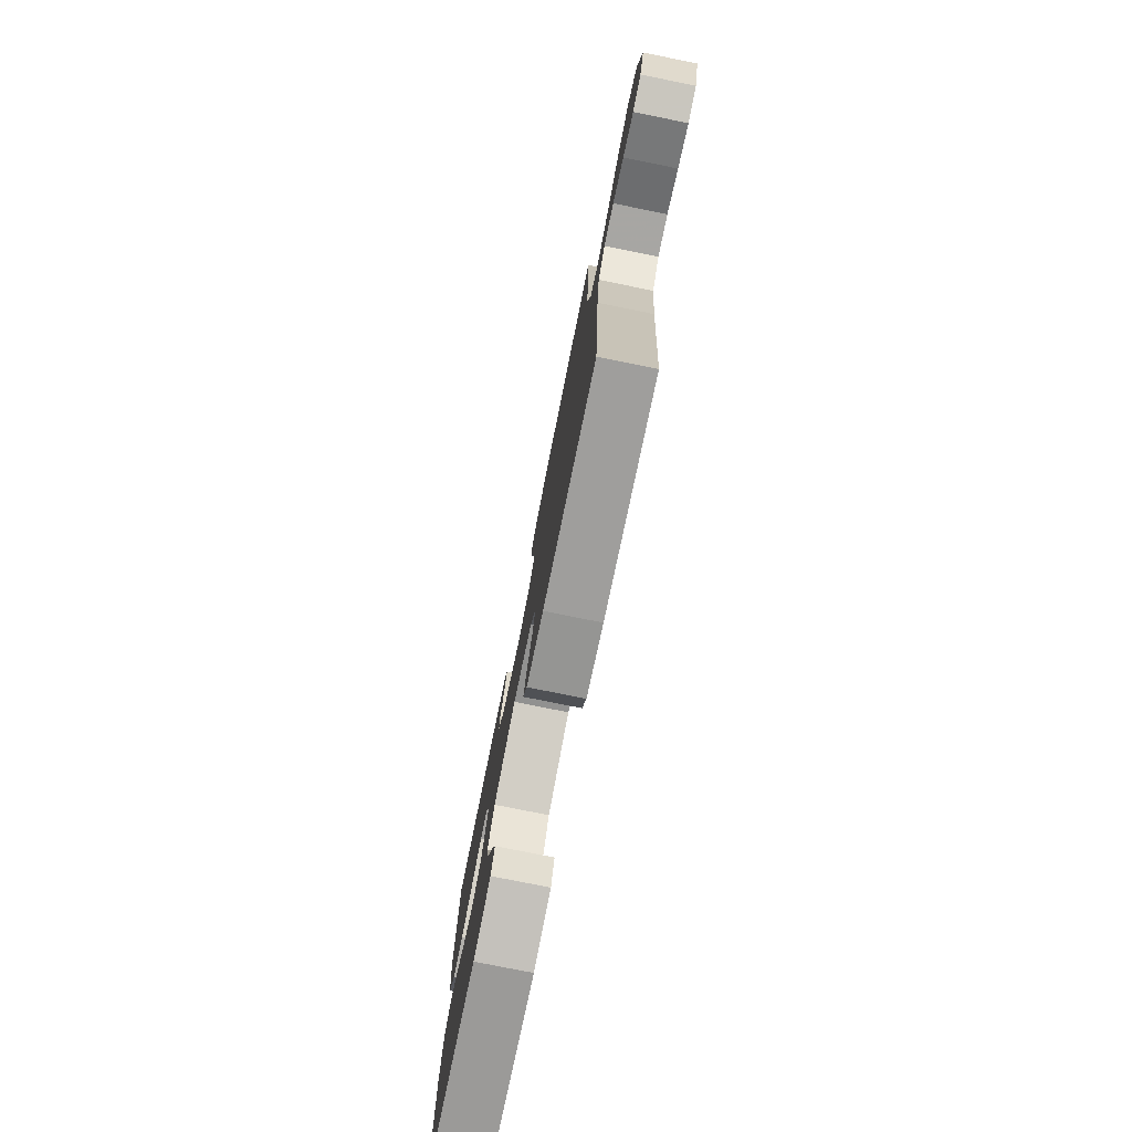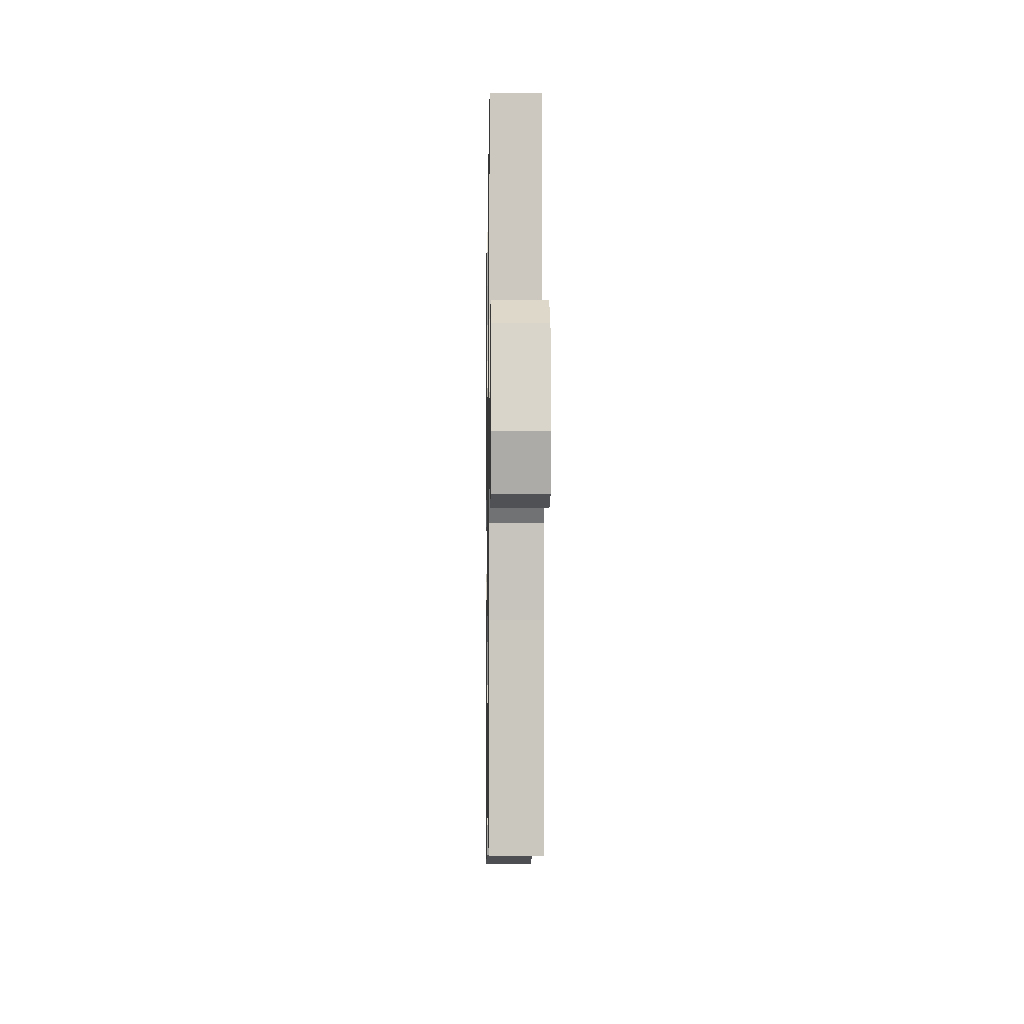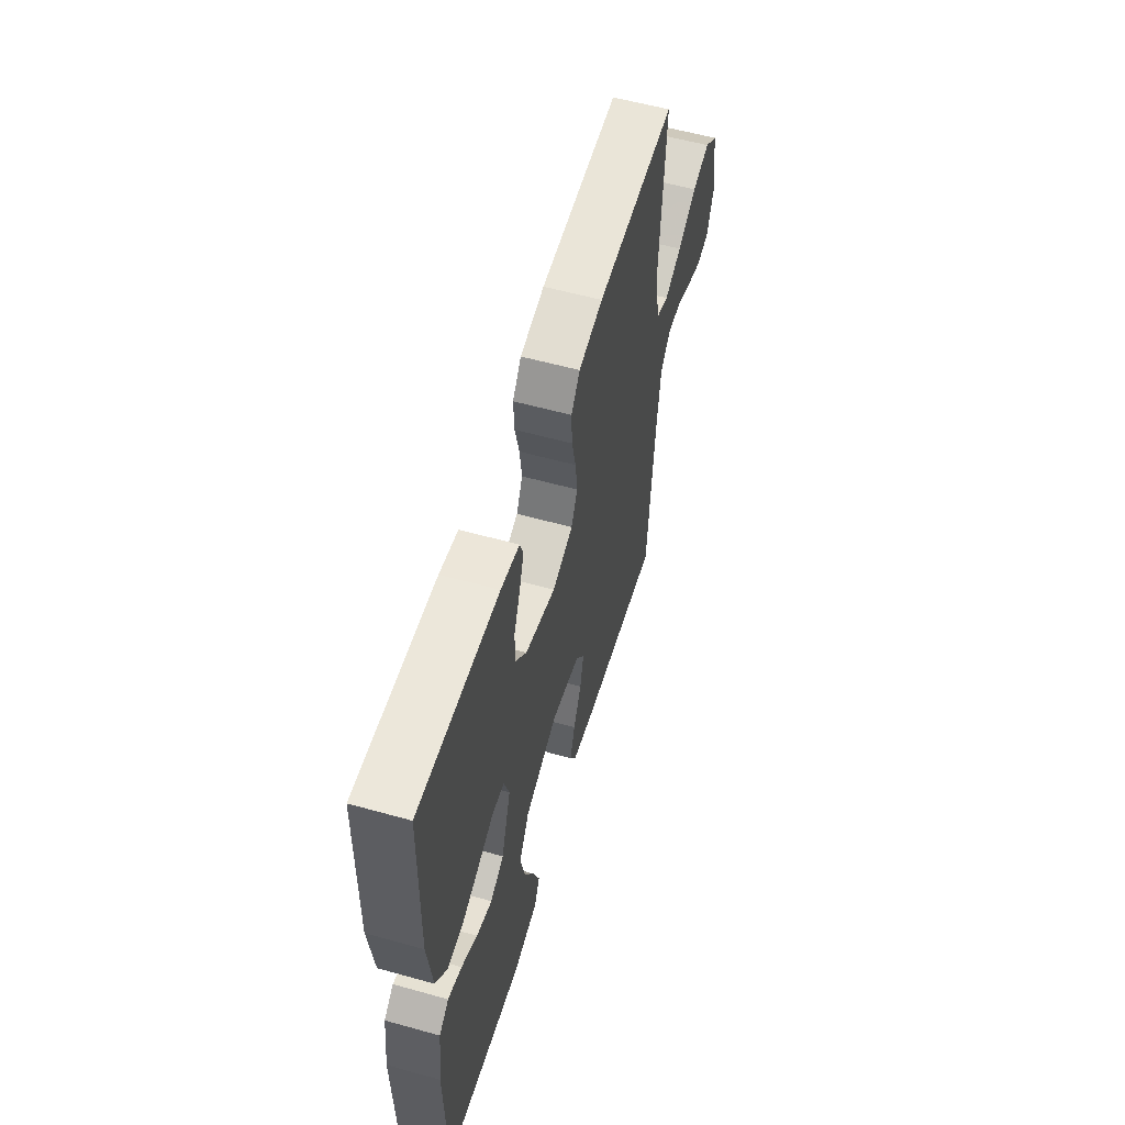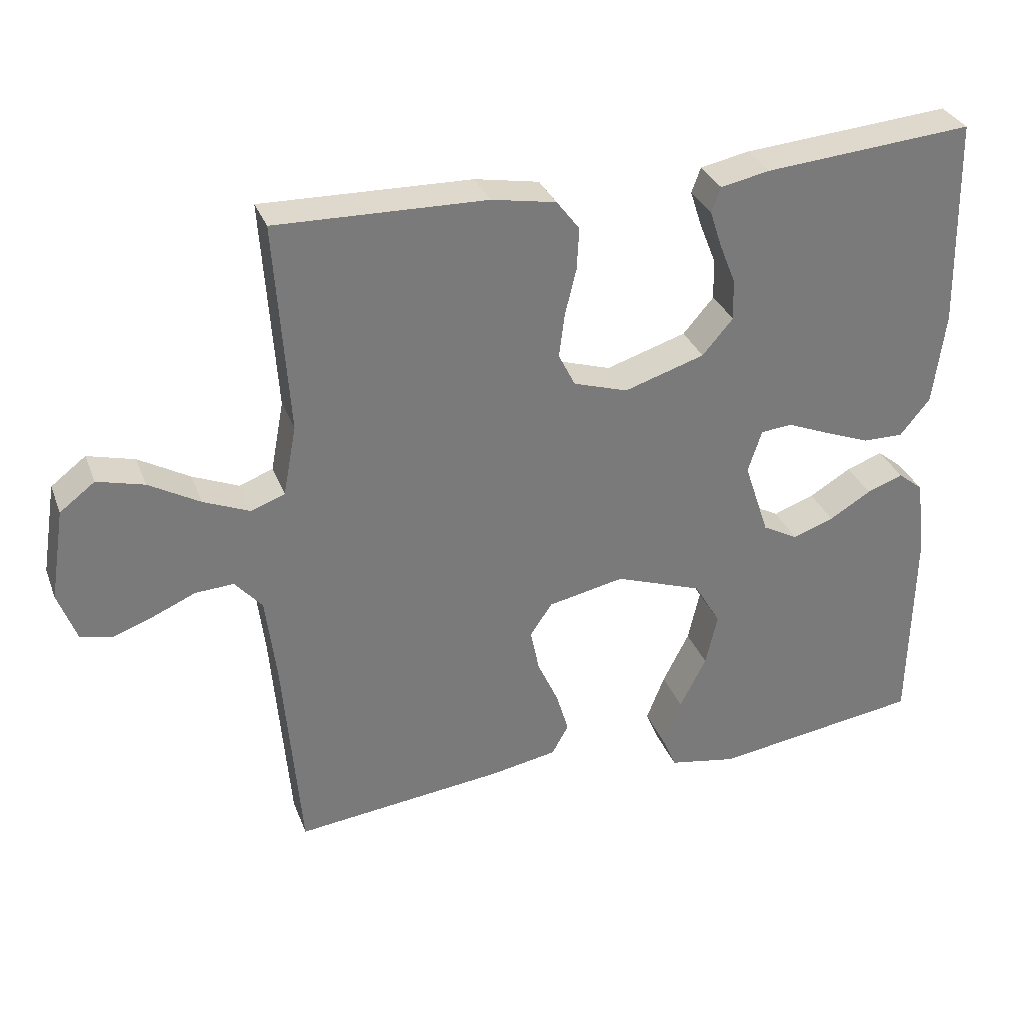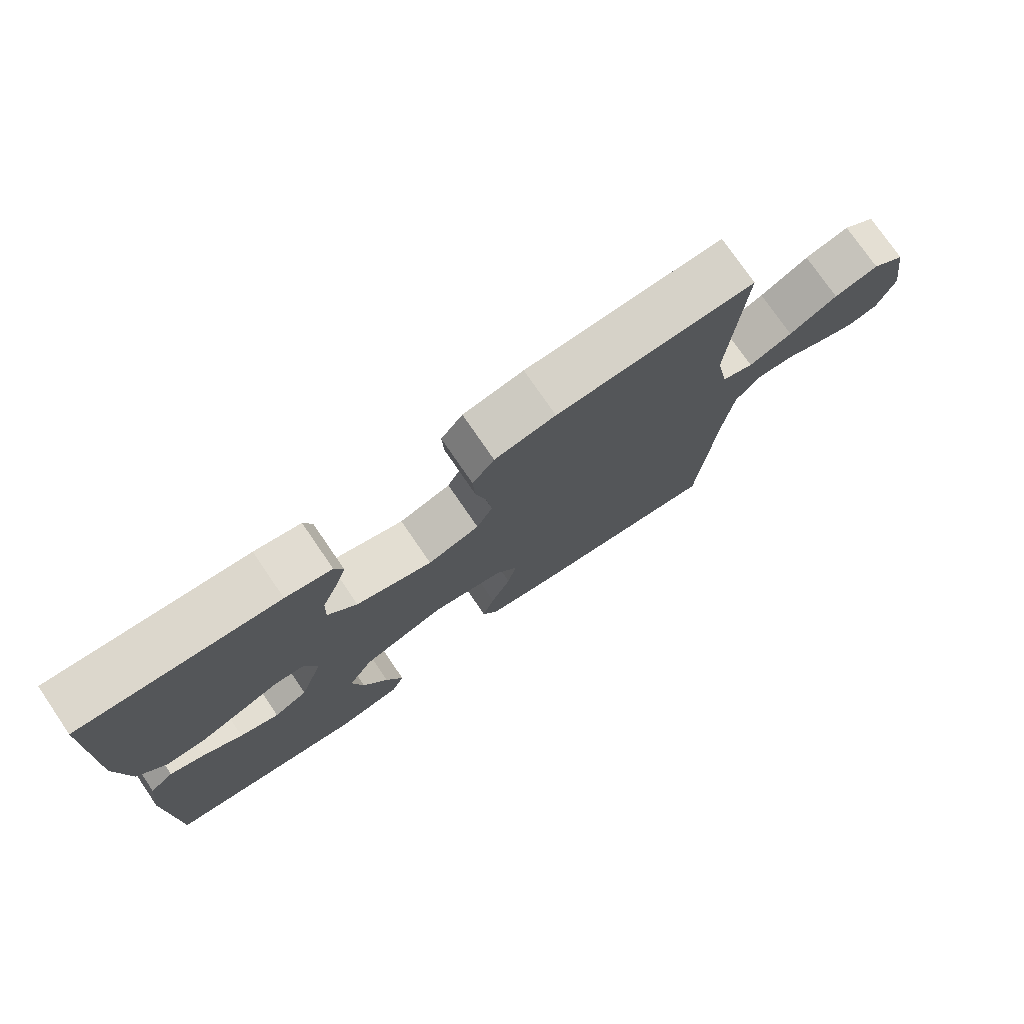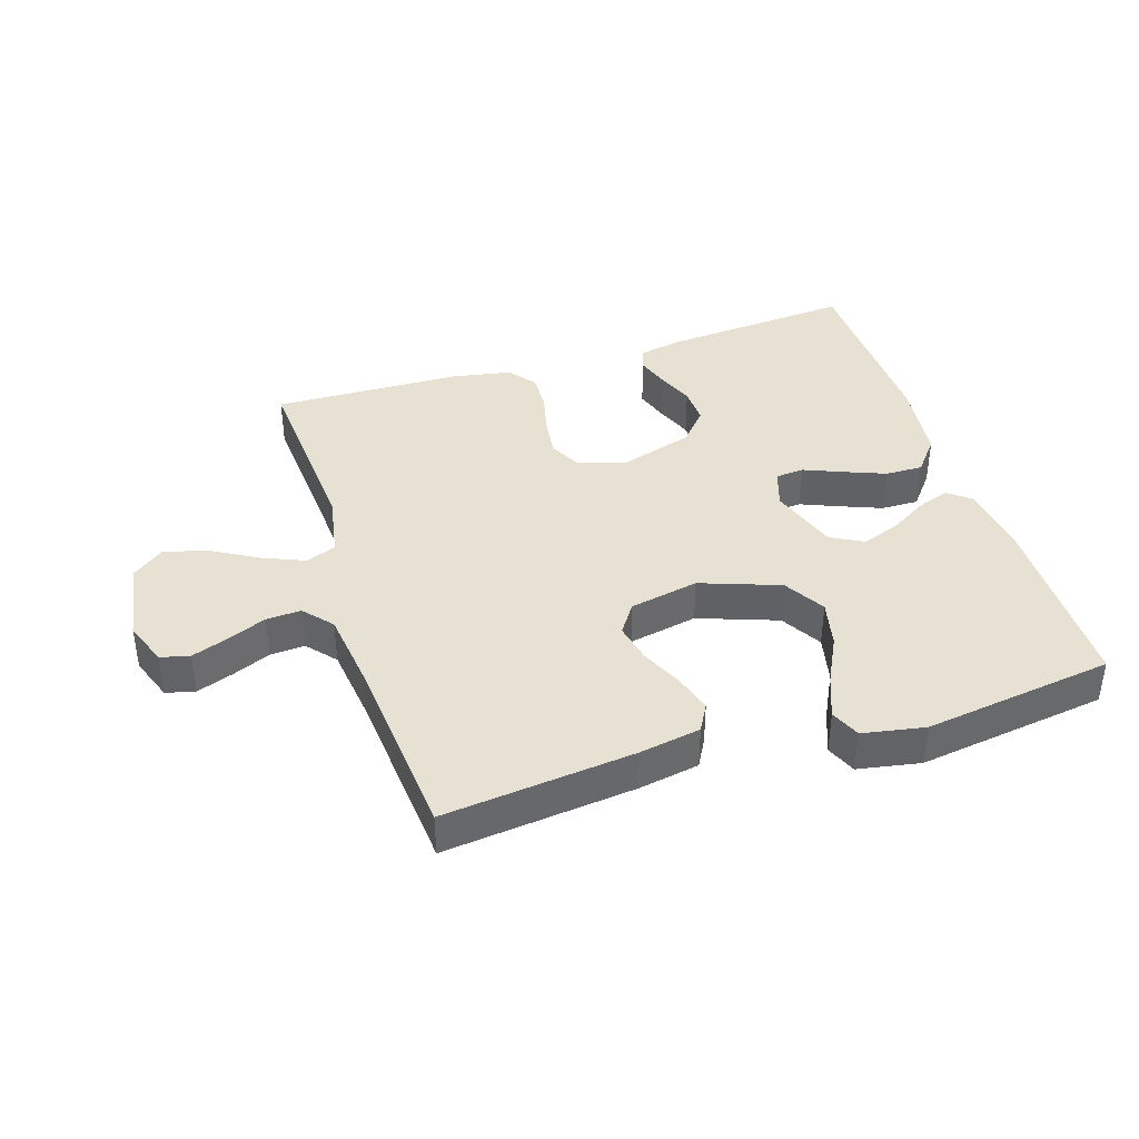
<metadata>
{"format":"obj","ext":"obj","renderer":"f3d","projection":"perspective","resolution":1024,"background":"white","views":[{"elev":-77.4,"azim":78.6,"up":"+Z"},{"elev":-6.3,"azim":89.1,"up":"+Z"},{"elev":57.3,"azim":-73.8,"up":"+Z"},{"elev":32.2,"azim":161.0,"up":"+Z"},{"elev":76.0,"azim":-34.4,"up":"+Z"},{"elev":39.5,"azim":162.3,"up":"+Y"}]}
</metadata>
<code>
v 0.5 0.07 -0.5
v 0.2 0.07 -0.467
v 0.104 0.07 -0.45
v 0.08 0.07 -0.407
v 0.098 0.07 -0.347
v 0.128 0.07 -0.281
v 0.141 0.07 -0.219
v 0.109 0.07 -0.172
v 0 0.07 -0.15
v -0.125 0.07 -0.195
v -0.163 0.07 -0.26
v -0.146 0.07 -0.335
v -0.108 0.07 -0.41
v -0.082 0.07 -0.477
v -0.102 0.07 -0.524
v -0.2 0.07 -0.542
v -0.5 0.07 -0.5
v -0.505 0.07 -0.2
v -0.491 0.07 -0.089
v -0.455 0.07 -0.06
v -0.403 0.07 -0.079
v -0.343 0.07 -0.115
v -0.284 0.07 -0.136
v -0.233 0.07 -0.108
v -0.197 0.07 0
v -0.217 0.07 0.061
v -0.262 0.07 0.065
v -0.322 0.07 0.04
v -0.388 0.07 0.014
v -0.447 0.07 0.013
v -0.49 0.07 0.066
v -0.507 0.07 0.2
v -0.5 0.07 0.5
v -0.2 0.07 0.476
v -0.13 0.07 0.462
v -0.117 0.07 0.426
v -0.134 0.07 0.374
v -0.157 0.07 0.316
v -0.159 0.07 0.257
v -0.115 0.07 0.206
v 0 0.07 0.17
v 0.078 0.07 0.195
v 0.102 0.07 0.243
v 0.094 0.07 0.306
v 0.078 0.07 0.372
v 0.075 0.07 0.432
v 0.108 0.07 0.475
v 0.2 0.07 0.492
v 0.5 0.07 0.5
v 0.48 0.07 0.2
v 0.499 0.07 0.099
v 0.547 0.07 0.081
v 0.613 0.07 0.109
v 0.686 0.07 0.151
v 0.753 0.07 0.169
v 0.803 0.07 0.131
v 0.824 0.07 0
v 0.798 0.07 -0.071
v 0.752 0.07 -0.082
v 0.694 0.07 -0.061
v 0.634 0.07 -0.035
v 0.579 0.07 -0.032
v 0.54 0.07 -0.077
v 0.525 0.07 -0.2
v 0.5 0 -0.5
v 0.2 0 -0.467
v 0.104 0 -0.45
v 0.08 0 -0.407
v 0.098 0 -0.347
v 0.128 0 -0.281
v 0.141 0 -0.219
v 0.109 0 -0.172
v 0 0 -0.15
v -0.125 0 -0.195
v -0.163 0 -0.26
v -0.146 0 -0.335
v -0.108 0 -0.41
v -0.082 0 -0.477
v -0.102 0 -0.524
v -0.2 0 -0.542
v -0.5 0 -0.5
v -0.505 0 -0.2
v -0.491 0 -0.089
v -0.455 0 -0.06
v -0.403 0 -0.079
v -0.343 0 -0.115
v -0.284 0 -0.136
v -0.233 0 -0.108
v -0.197 0 0
v -0.217 0 0.061
v -0.262 0 0.065
v -0.322 0 0.04
v -0.388 0 0.014
v -0.447 0 0.013
v -0.49 0 0.066
v -0.507 0 0.2
v -0.5 0 0.5
v -0.2 0 0.476
v -0.13 0 0.462
v -0.117 0 0.426
v -0.134 0 0.374
v -0.157 0 0.316
v -0.159 0 0.257
v -0.115 0 0.206
v 0 0 0.17
v 0.078 0 0.195
v 0.102 0 0.243
v 0.094 0 0.306
v 0.078 0 0.372
v 0.075 0 0.432
v 0.108 0 0.475
v 0.2 0 0.492
v 0.5 0 0.5
v 0.48 0 0.2
v 0.499 0 0.099
v 0.547 0 0.081
v 0.613 0 0.109
v 0.686 0 0.151
v 0.753 0 0.169
v 0.803 0 0.131
v 0.824 0 0
v 0.798 0 -0.071
v 0.752 0 -0.082
v 0.694 0 -0.061
v 0.634 0 -0.035
v 0.579 0 -0.032
v 0.54 0 -0.077
v 0.525 0 -0.2
f 58 59 60 61
f 56 57 58 61
f 56 61 62
f 53 54 55 56
f 52 53 56 62
f 51 52 62 63
f 47 48 49 50
f 47 50 51
f 44 45 46 47
f 43 44 47 51
f 42 43 51 63
f 35 36 37 38
f 33 34 35 38
f 33 38 39
f 32 33 39 40
f 27 28 29 30
f 27 30 31 32
f 19 20 21 22
f 19 22 23
f 18 19 23
f 17 18 23
f 16 17 23 24
f 12 13 14 15
f 12 15 16 24
f 3 4 5 6
f 3 6 7
f 64 1 2 3
f 64 3 7
f 41 42 63 64
f 41 64 7 8
f 40 41 8 9
f 26 27 32 40
f 25 26 40 9
f 24 25 9 10
f 11 12 24
f 10 11 24
f 125 124 123 122
f 125 122 121 120
f 126 125 120
f 120 119 118 117
f 126 120 117 116
f 127 126 116 115
f 114 113 112 111
f 115 114 111
f 111 110 109 108
f 115 111 108 107
f 127 115 107 106
f 102 101 100 99
f 102 99 98 97
f 103 102 97
f 104 103 97 96
f 94 93 92 91
f 96 95 94 91
f 86 85 84 83
f 87 86 83
f 87 83 82
f 87 82 81
f 88 87 81 80
f 79 78 77 76
f 88 80 79 76
f 70 69 68 67
f 71 70 67
f 67 66 65 128
f 71 67 128
f 128 127 106 105
f 72 71 128 105
f 73 72 105 104
f 104 96 91 90
f 73 104 90 89
f 74 73 89 88
f 88 76 75
f 88 75 74
f 1 65 66 2
f 2 66 67 3
f 3 67 68 4
f 4 68 69 5
f 5 69 70 6
f 6 70 71 7
f 7 71 72 8
f 8 72 73 9
f 9 73 74 10
f 10 74 75 11
f 11 75 76 12
f 12 76 77 13
f 13 77 78 14
f 14 78 79 15
f 15 79 80 16
f 16 80 81 17
f 17 81 82 18
f 18 82 83 19
f 19 83 84 20
f 20 84 85 21
f 21 85 86 22
f 22 86 87 23
f 23 87 88 24
f 24 88 89 25
f 25 89 90 26
f 26 90 91 27
f 27 91 92 28
f 28 92 93 29
f 29 93 94 30
f 30 94 95 31
f 31 95 96 32
f 32 96 97 33
f 33 97 98 34
f 34 98 99 35
f 35 99 100 36
f 36 100 101 37
f 37 101 102 38
f 38 102 103 39
f 39 103 104 40
f 40 104 105 41
f 41 105 106 42
f 42 106 107 43
f 43 107 108 44
f 44 108 109 45
f 45 109 110 46
f 46 110 111 47
f 47 111 112 48
f 48 112 113 49
f 49 113 114 50
f 50 114 115 51
f 51 115 116 52
f 52 116 117 53
f 53 117 118 54
f 54 118 119 55
f 55 119 120 56
f 56 120 121 57
f 57 121 122 58
f 58 122 123 59
f 59 123 124 60
f 60 124 125 61
f 61 125 126 62
f 62 126 127 63
f 63 127 128 64
f 64 128 65 1

</code>
